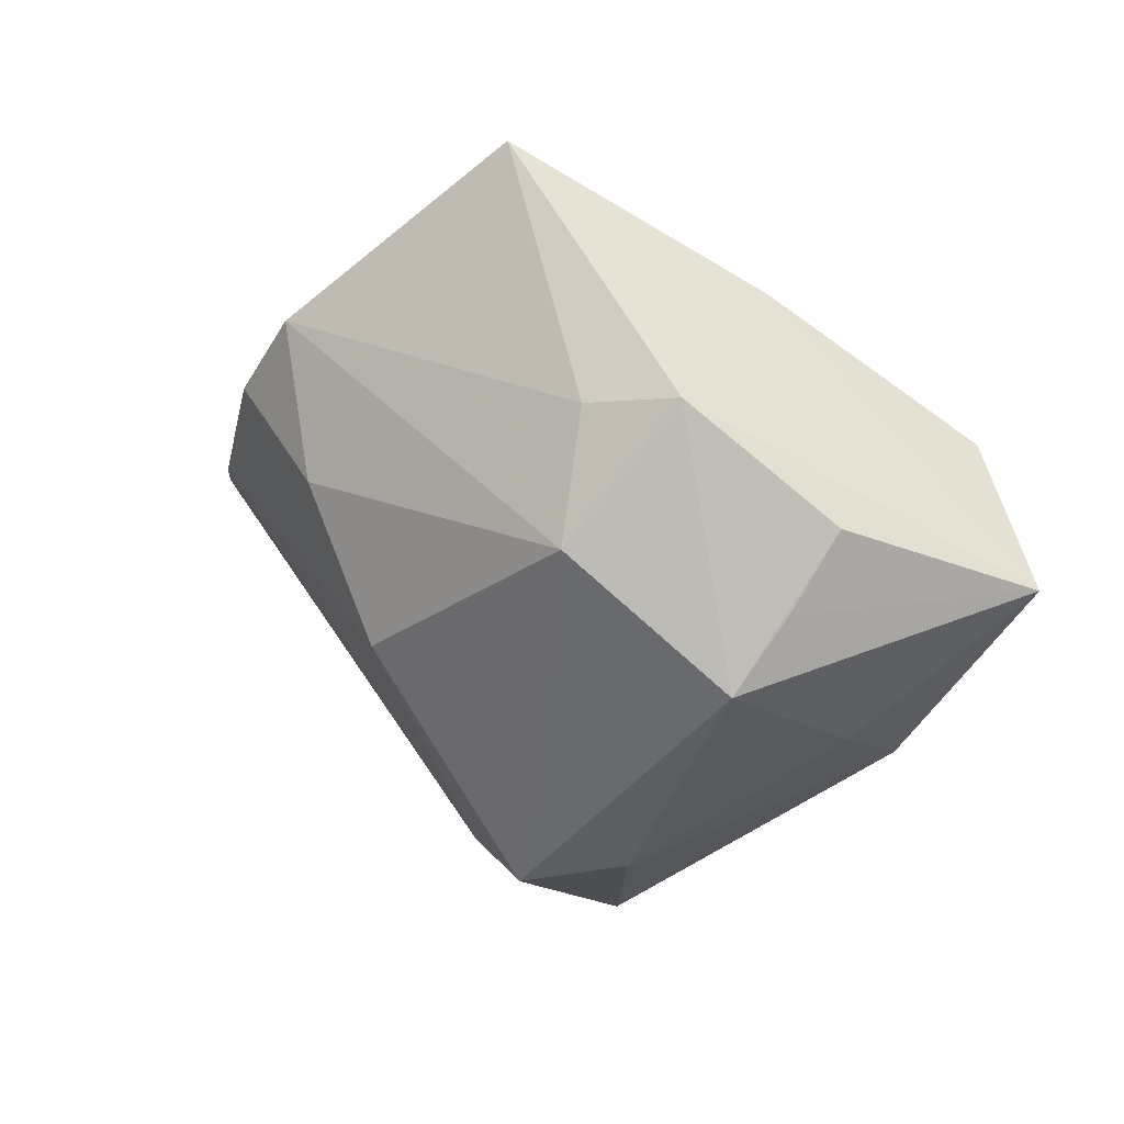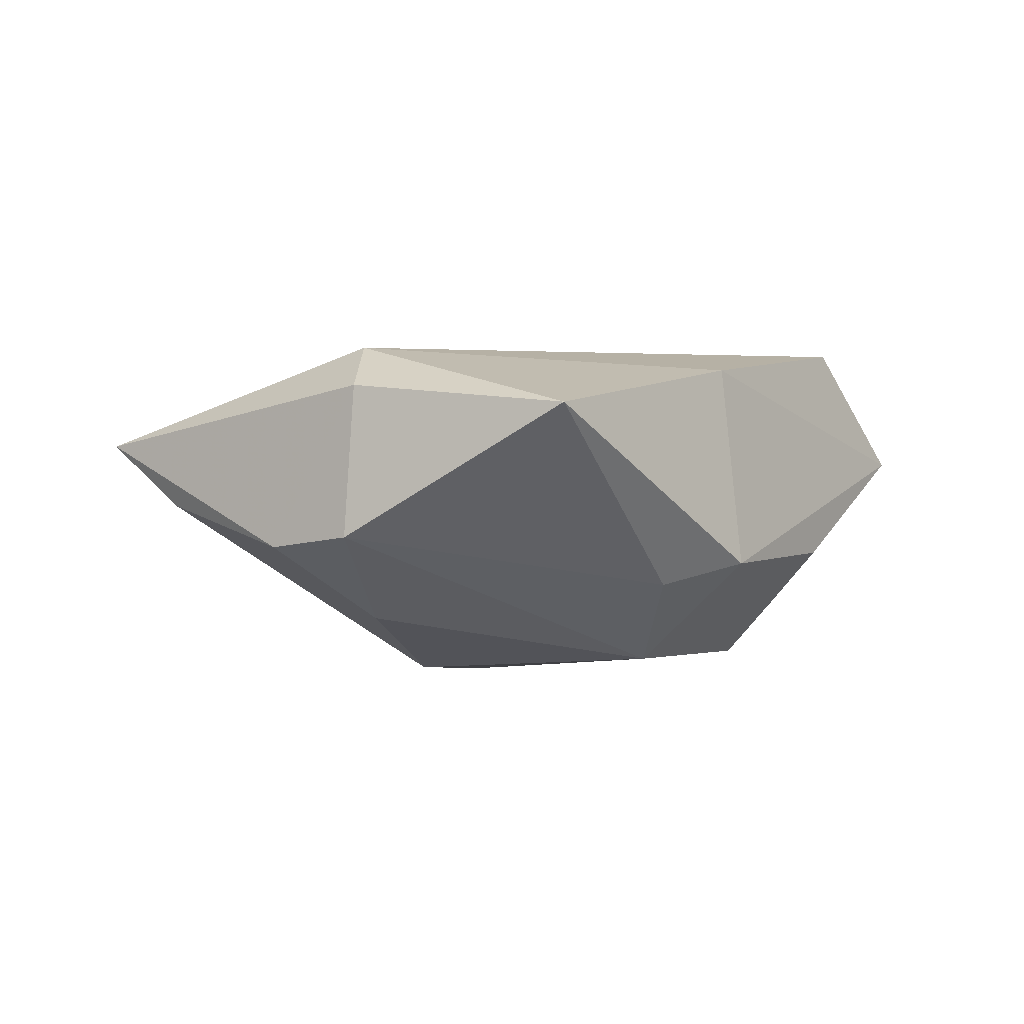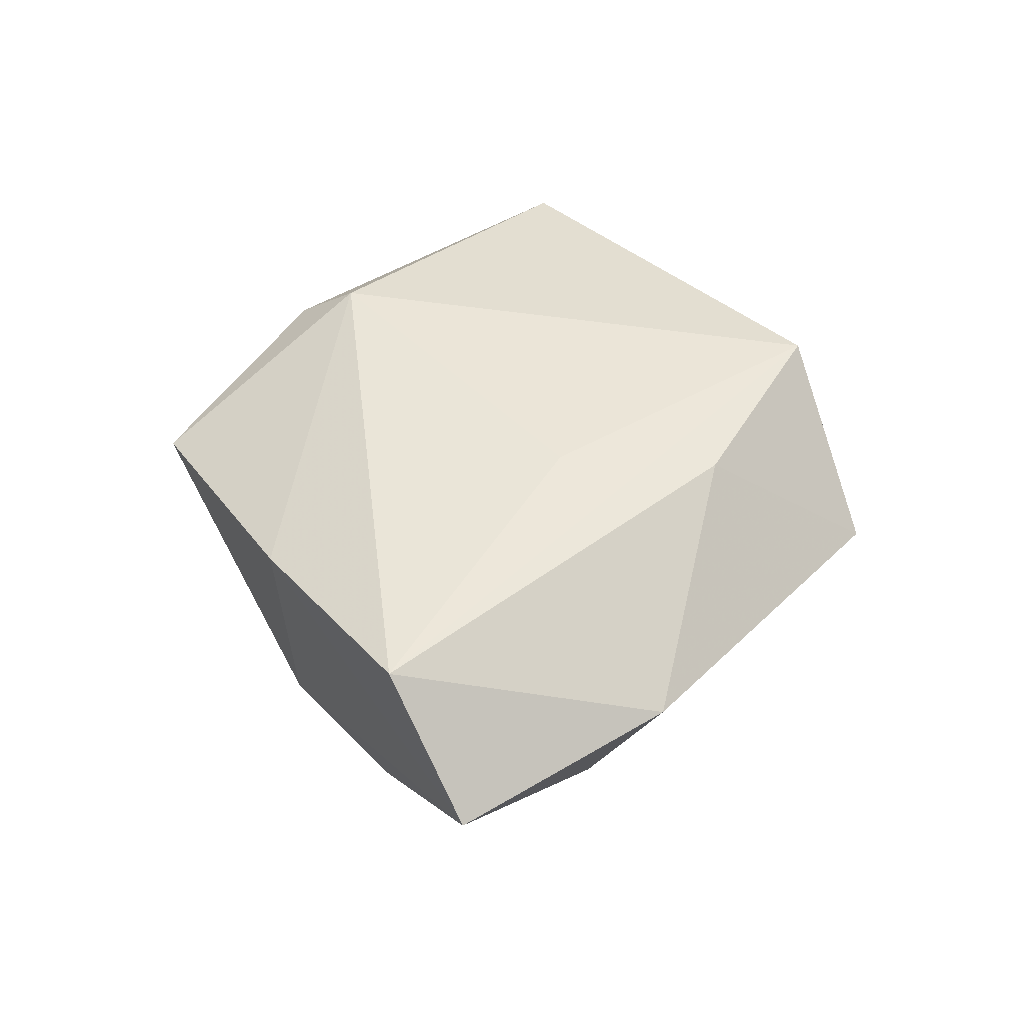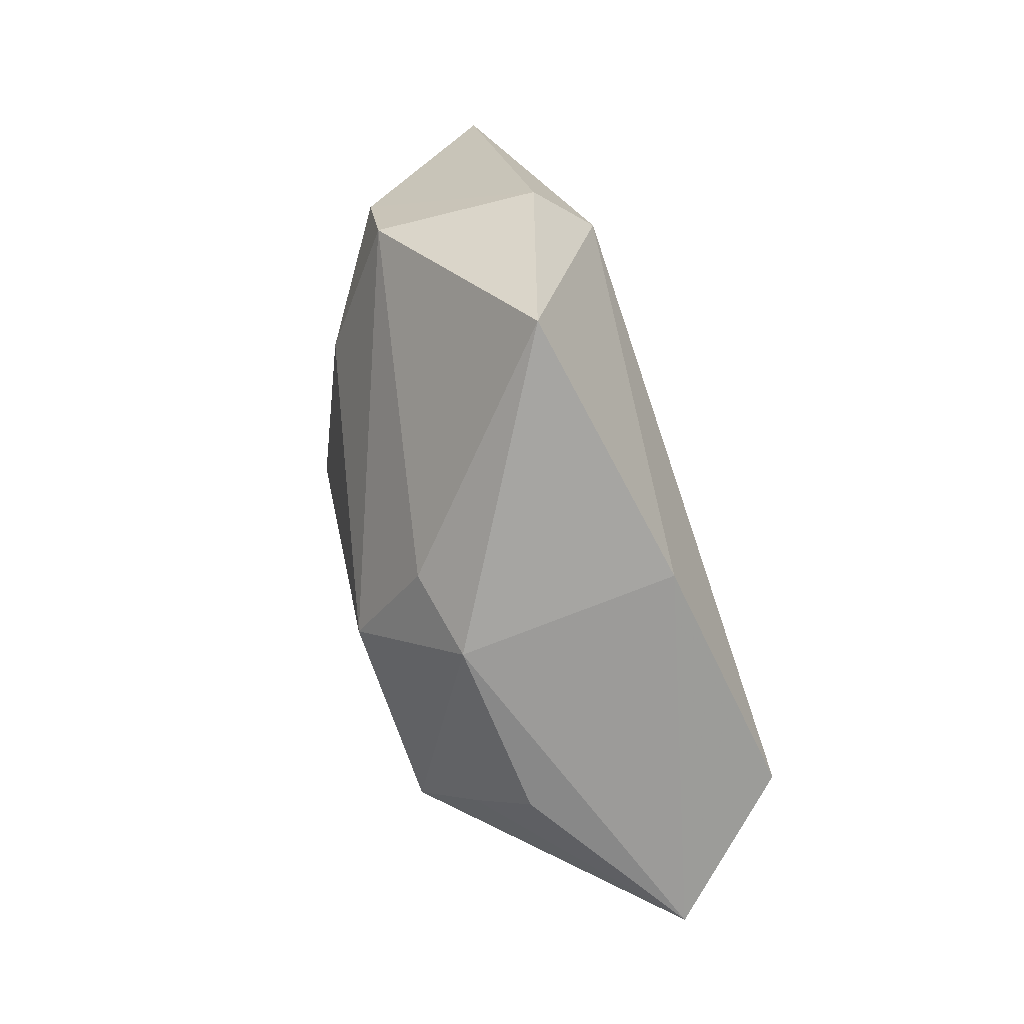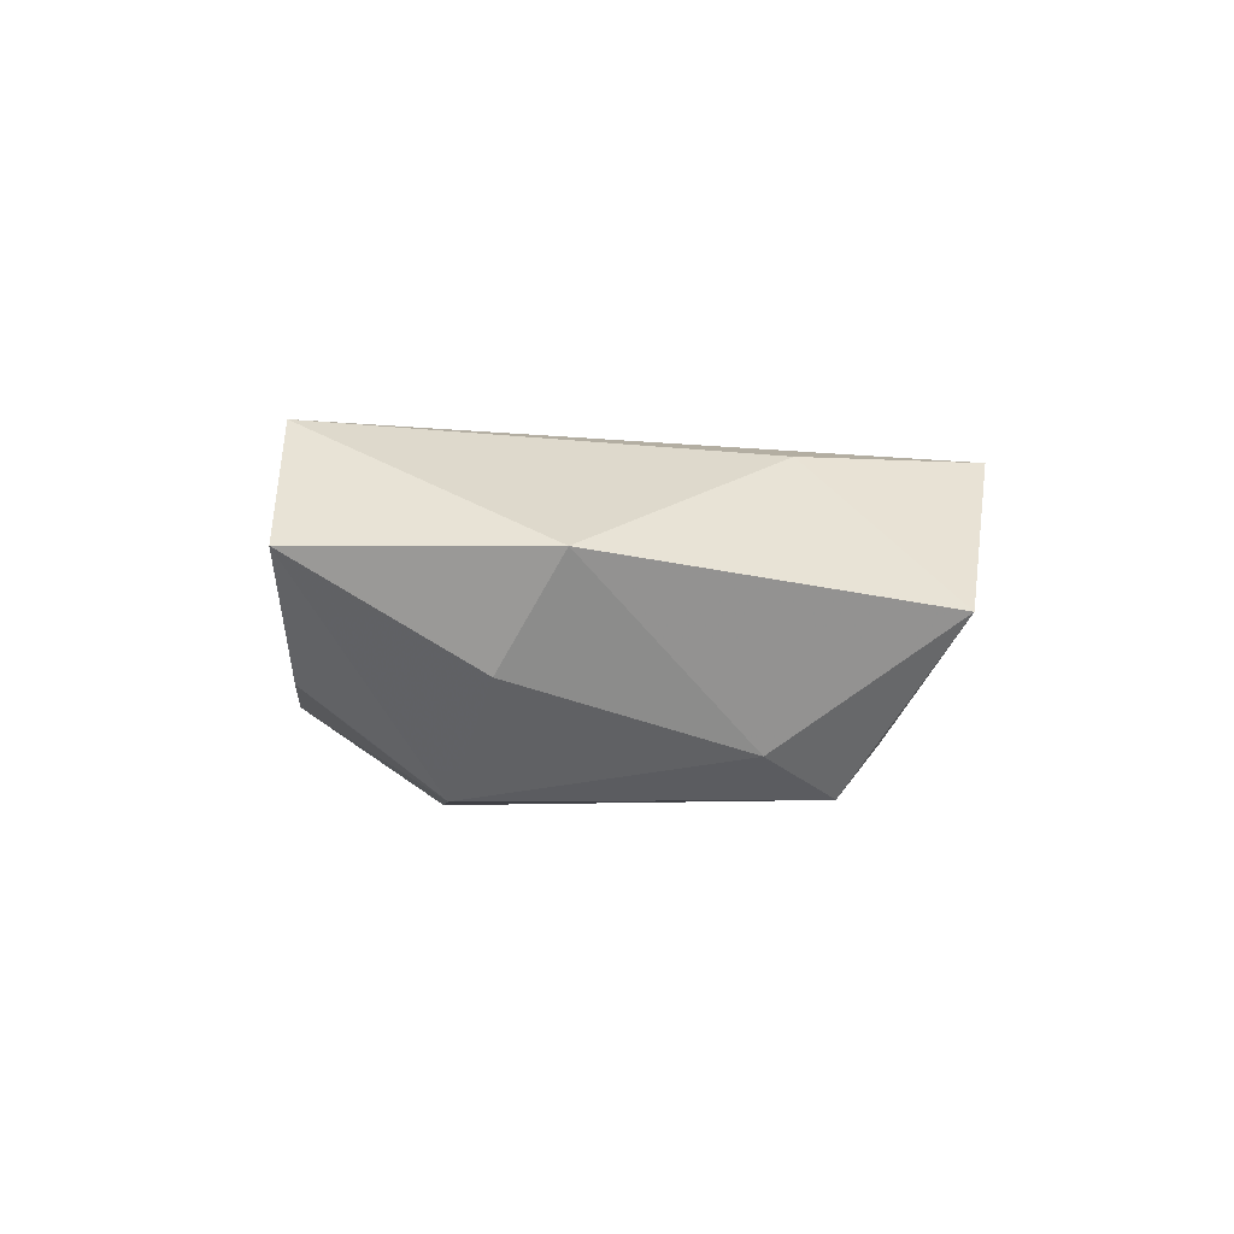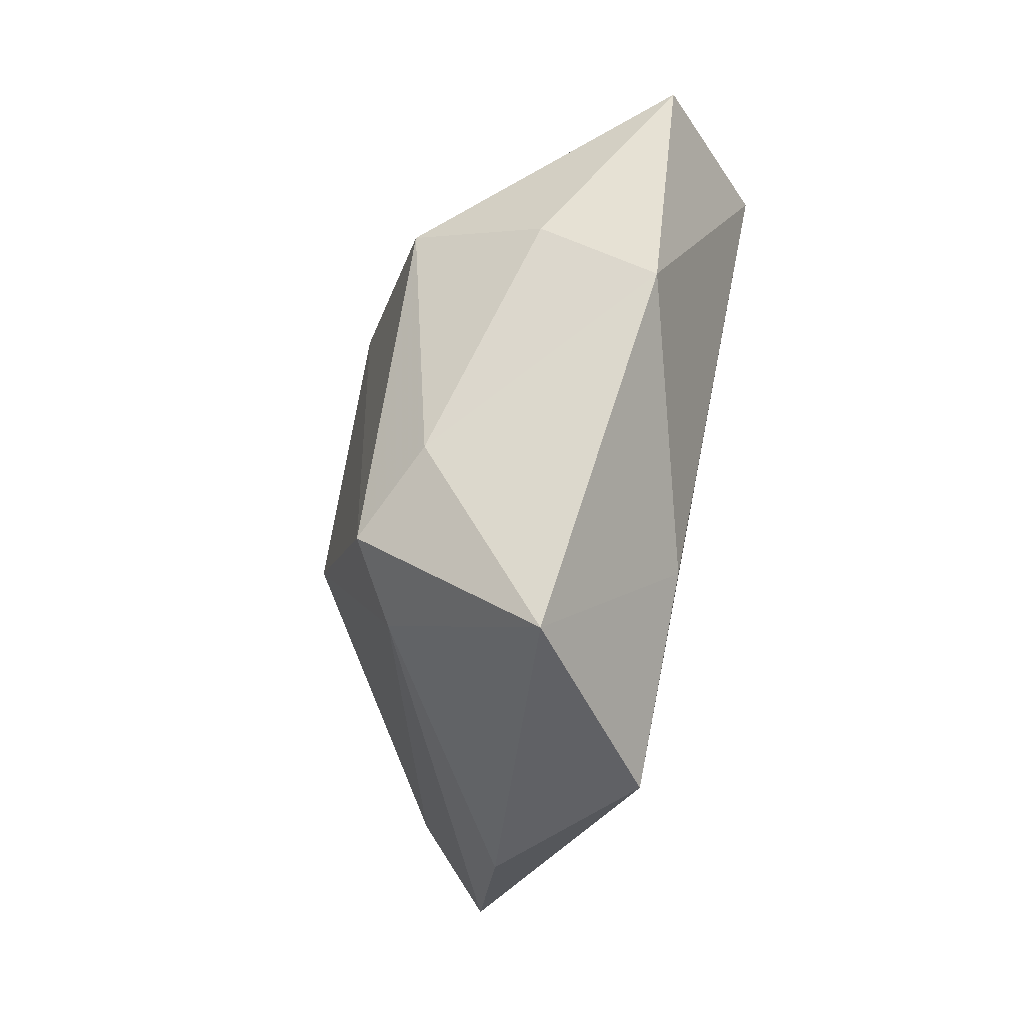
<metadata>
{"format":"obj","ext":"obj","renderer":"f3d","projection":"perspective","resolution":1024,"background":"white","views":[{"elev":28.9,"azim":-148.4,"up":"+Y"},{"elev":-9.5,"azim":160.6,"up":"+Z"},{"elev":52.3,"azim":-92.3,"up":"+Z"},{"elev":78.2,"azim":-102.8,"up":"+Y"},{"elev":2.1,"azim":-59.6,"up":"+Z"},{"elev":-67.3,"azim":-101.8,"up":"+Y"}]}
</metadata>
<code>
v -0.004997 -0.03259 -0.02103
v 0.05754 -0.007733 0.006063
v 0.05019 -0.0002773 -0.003151
v -0.01244 0.01556 -0.02365
v -0.005993 -0.04951 0.0004339
v -0.03938 -0.01849 0.007669
v 0.03354 0.02696 -0.01067
v 0.01177 0.04867 0.004066
v 0.01552 -0.04196 0.01706
v 0.03321 0.02958 0.00868
v 0.04034 0.01662 -0.0108
v -0.01704 0.0327 0.01385
v -0.006253 -0.02785 0.01749
v 0.01318 -0.004357 -0.0239
v 0.004981 -0.03336 -0.01543
v -0.04102 0.01654 0.02137
v -0.009791 0.02885 -0.0151
v -0.02035 0.03085 -0.01199
v -0.03206 0.001564 -0.02056
v -0.01664 -0.02941 -0.01537
v -0.03938 -0.009137 -0.006174
v -0.03526 0.009621 -0.01407
v 0.04222 -0.02094 0.005045
v -0.05509 0.008004 0.007697
v 0.02989 0.02217 0.01557
v 0.02496 0.01169 -0.01902
v -0.01098 0.002602 0.01953
v -0.005643 -0.006706 0.01945
v -0.0379 0.01804 -0.007888
f 6 16 24
f 2 9 23
f 23 15 2
f 1 15 5
f 5 23 9
f 15 23 5
f 9 16 13
f 16 6 13
f 13 5 9
f 6 5 13
f 2 15 3
f 21 6 24
f 24 19 21
f 1 19 4
f 28 16 9
f 25 9 2
f 25 28 9
f 10 25 2
f 8 25 10
f 17 8 7
f 8 10 7
f 7 4 17
f 26 4 7
f 22 19 24
f 24 29 22
f 22 29 19
f 20 5 6
f 6 21 20
f 1 5 20
f 20 19 1
f 20 21 19
f 19 29 18
f 18 4 19
f 17 4 18
f 18 8 17
f 18 29 24
f 1 4 14
f 14 4 26
f 14 15 1
f 14 3 15
f 16 25 12
f 12 25 8
f 8 18 12
f 24 16 12
f 12 18 24
f 16 28 27
f 27 25 16
f 28 25 27
f 26 7 11
f 11 14 26
f 3 14 11
f 2 3 11
f 11 10 2
f 11 7 10

</code>
